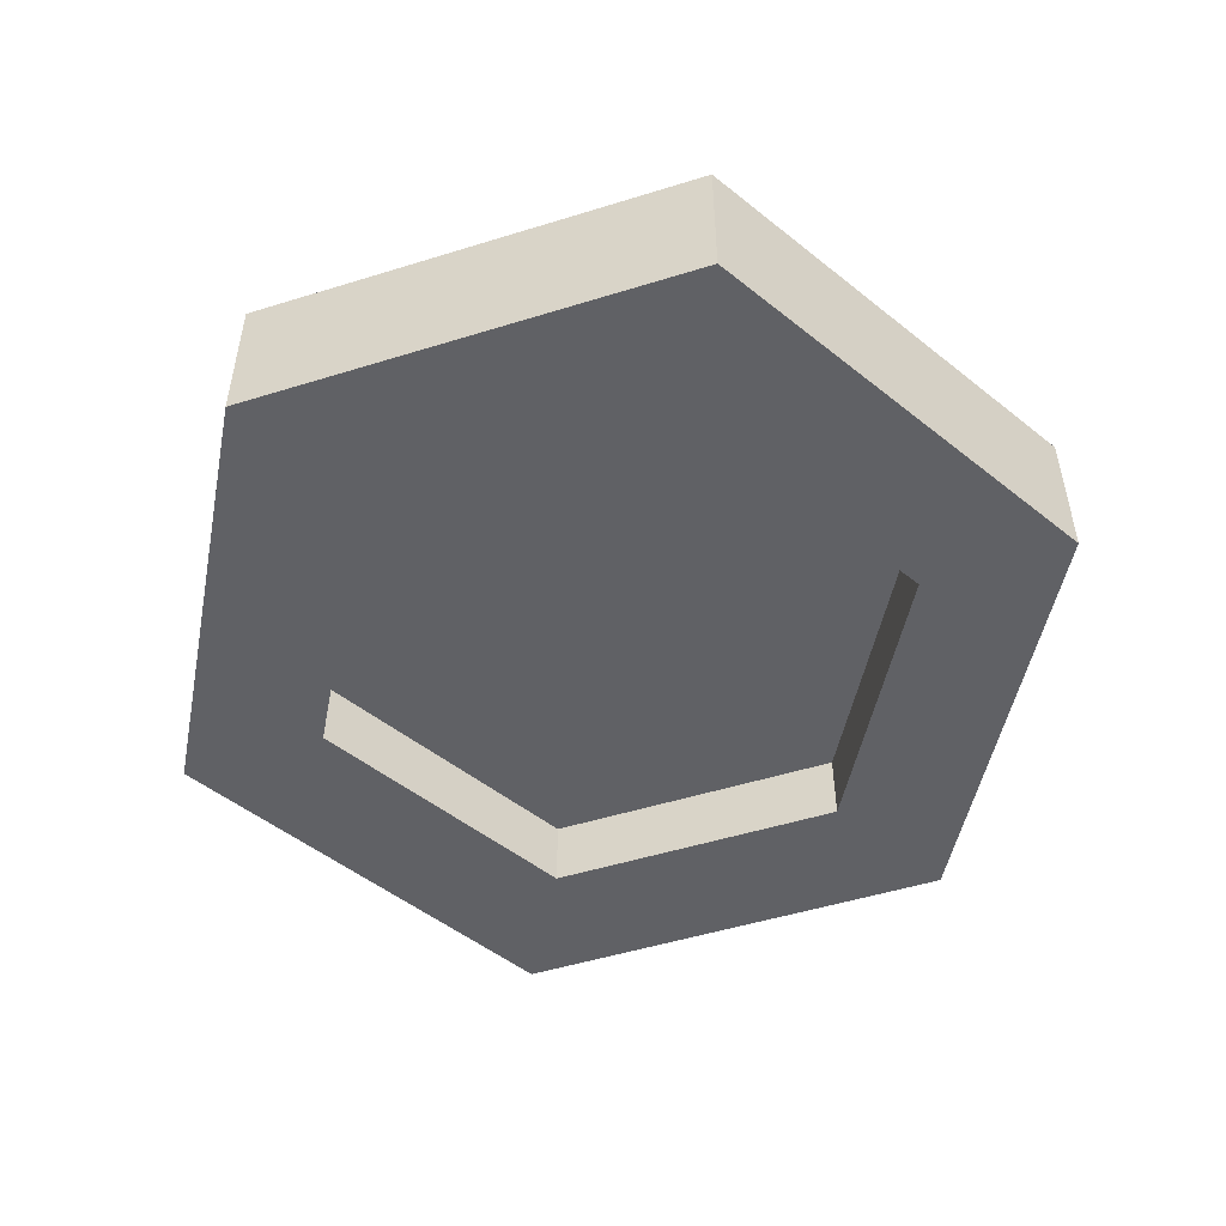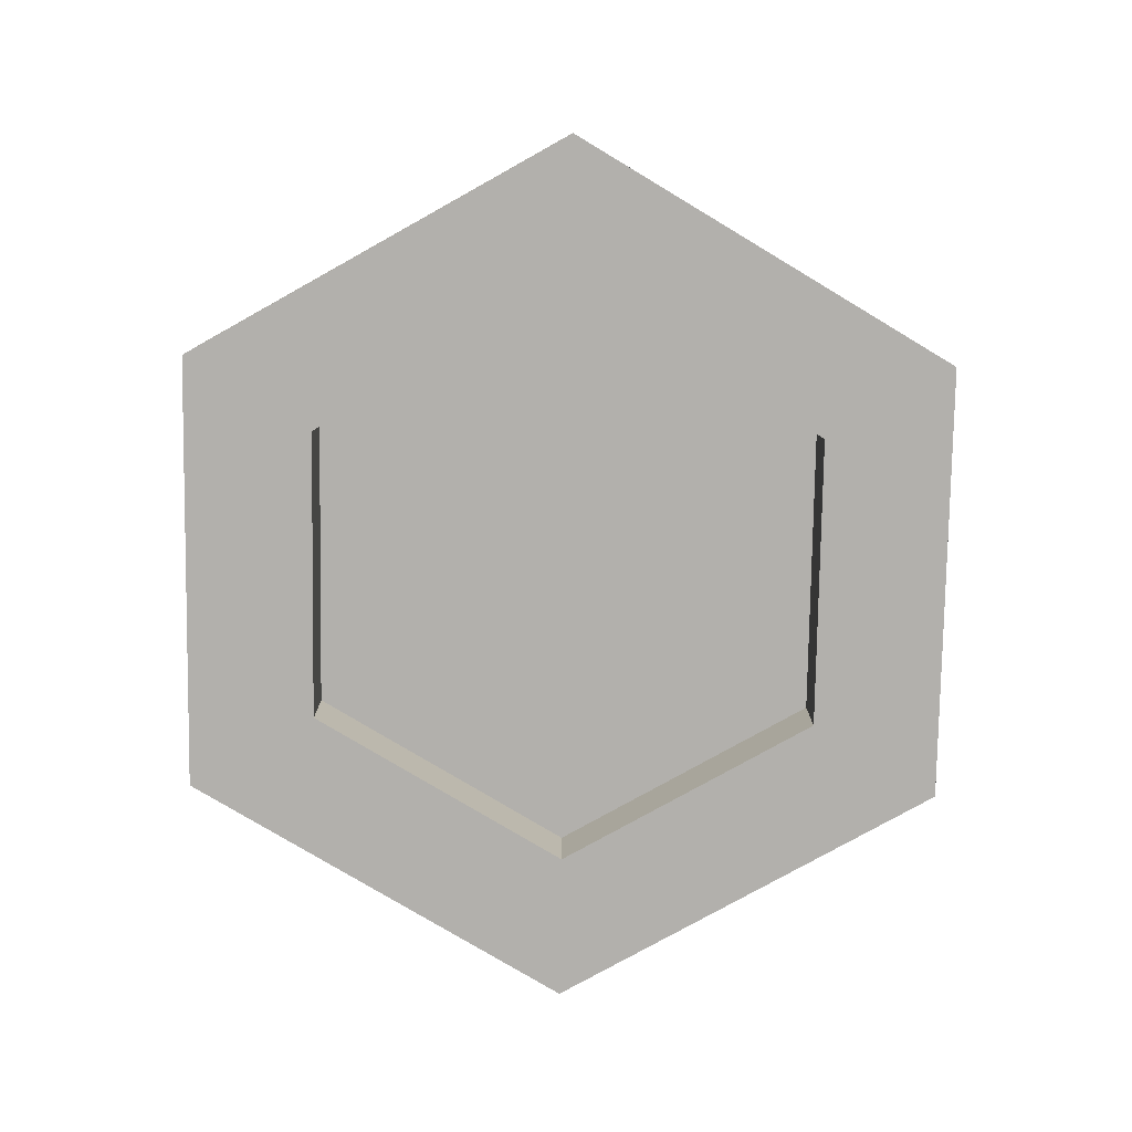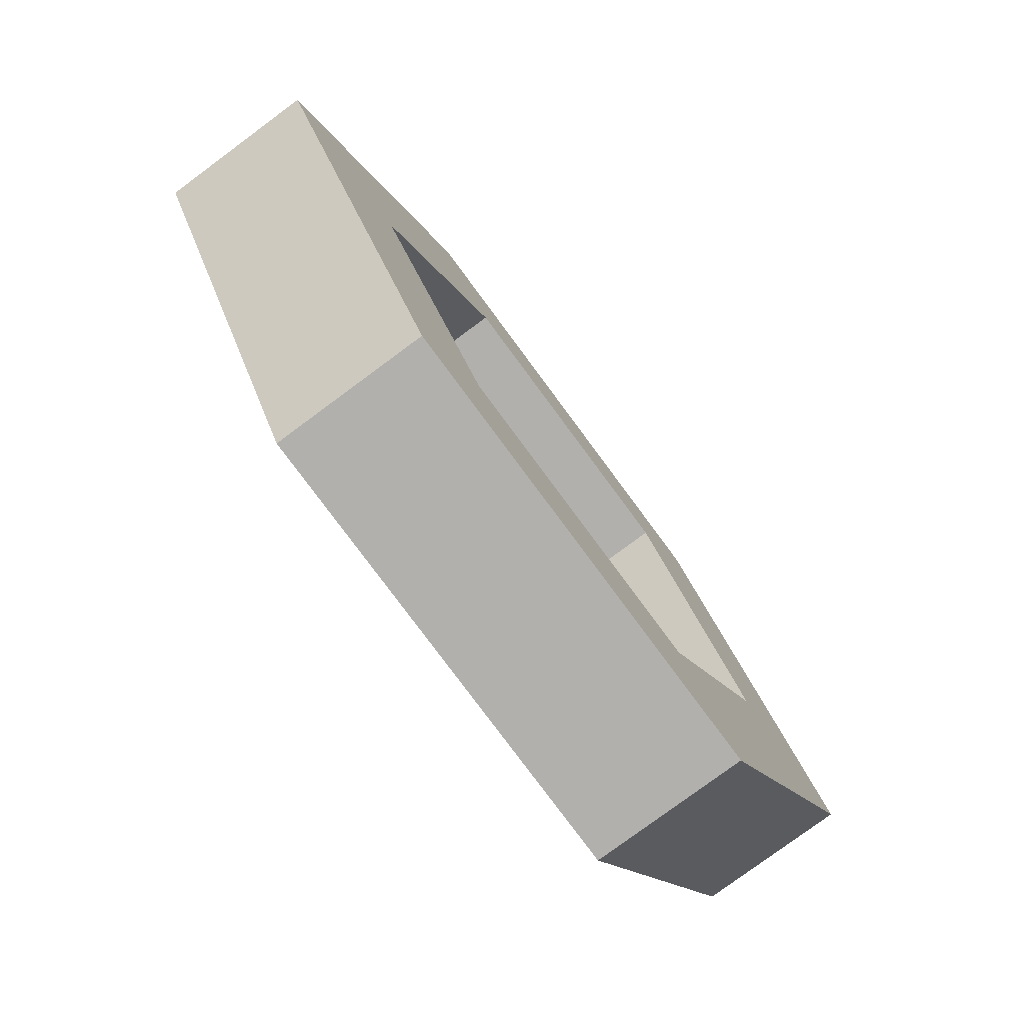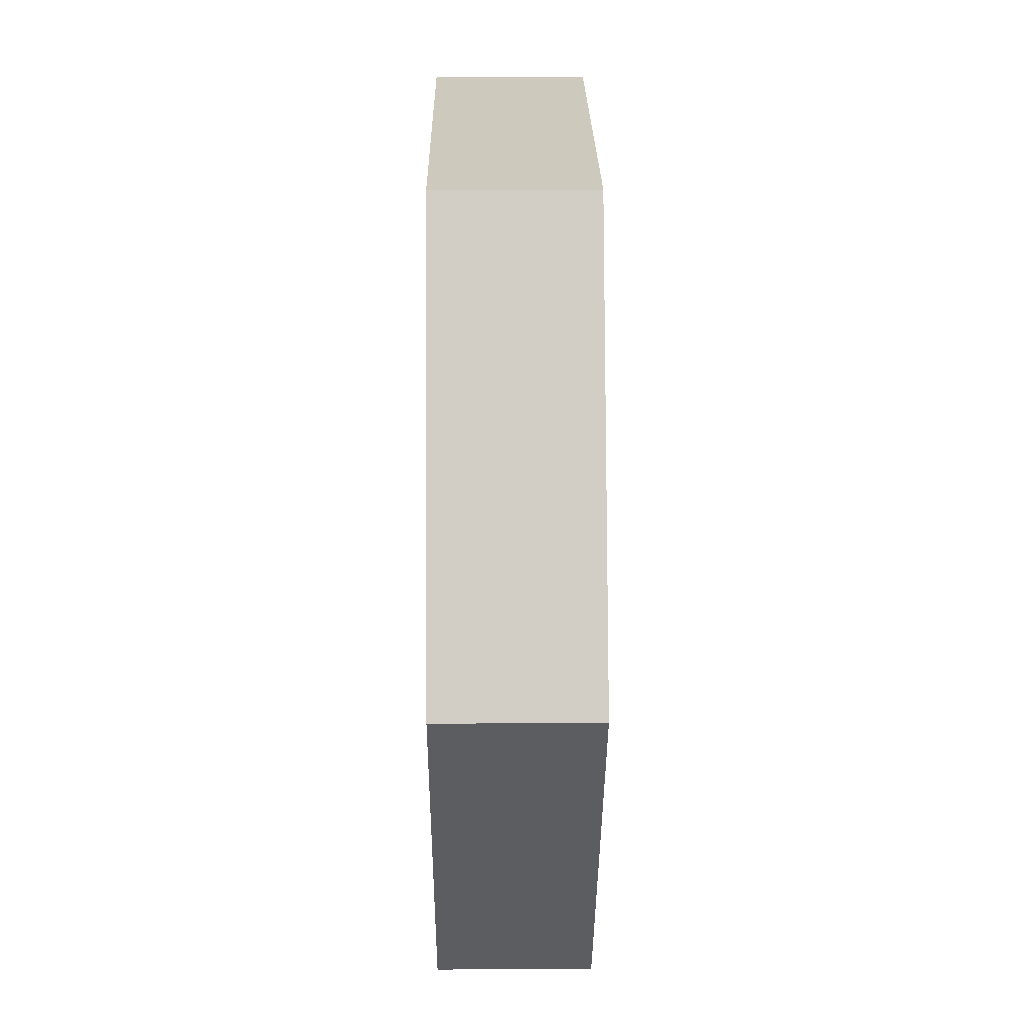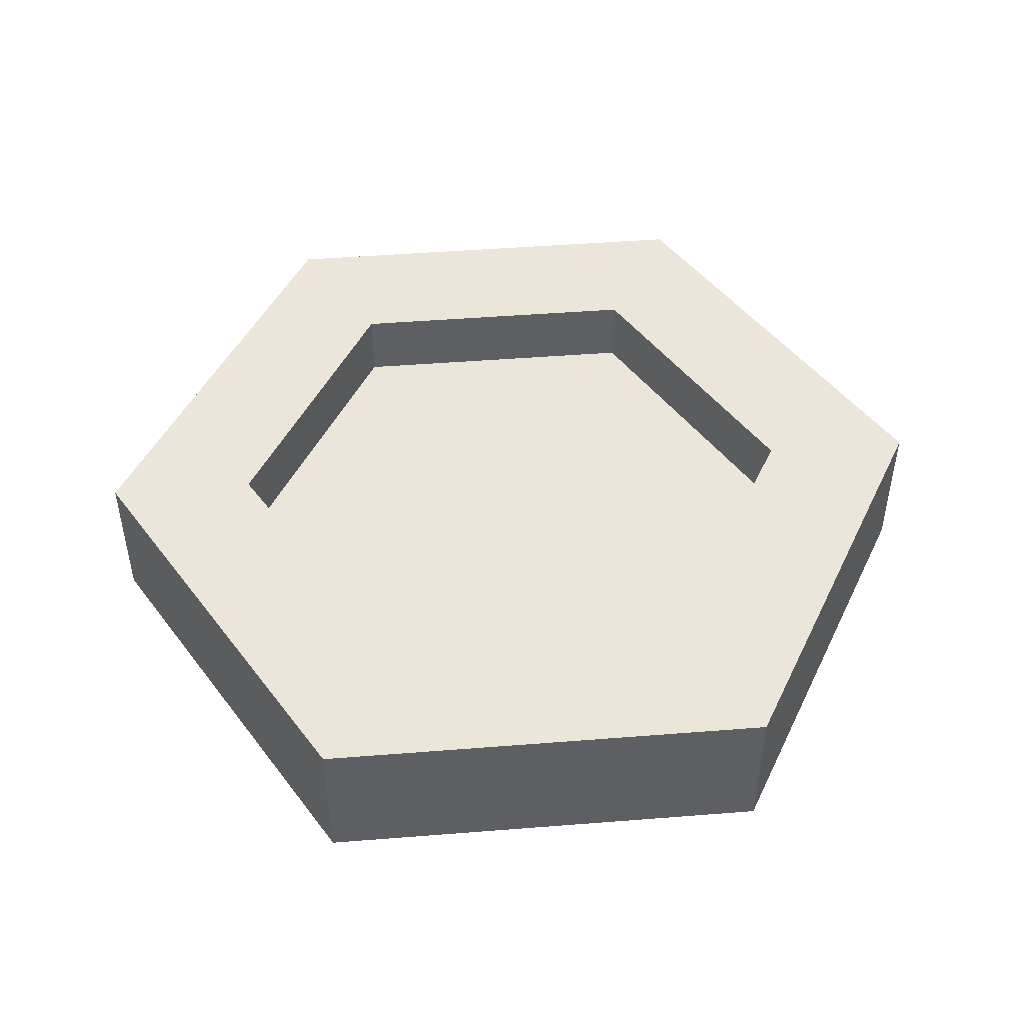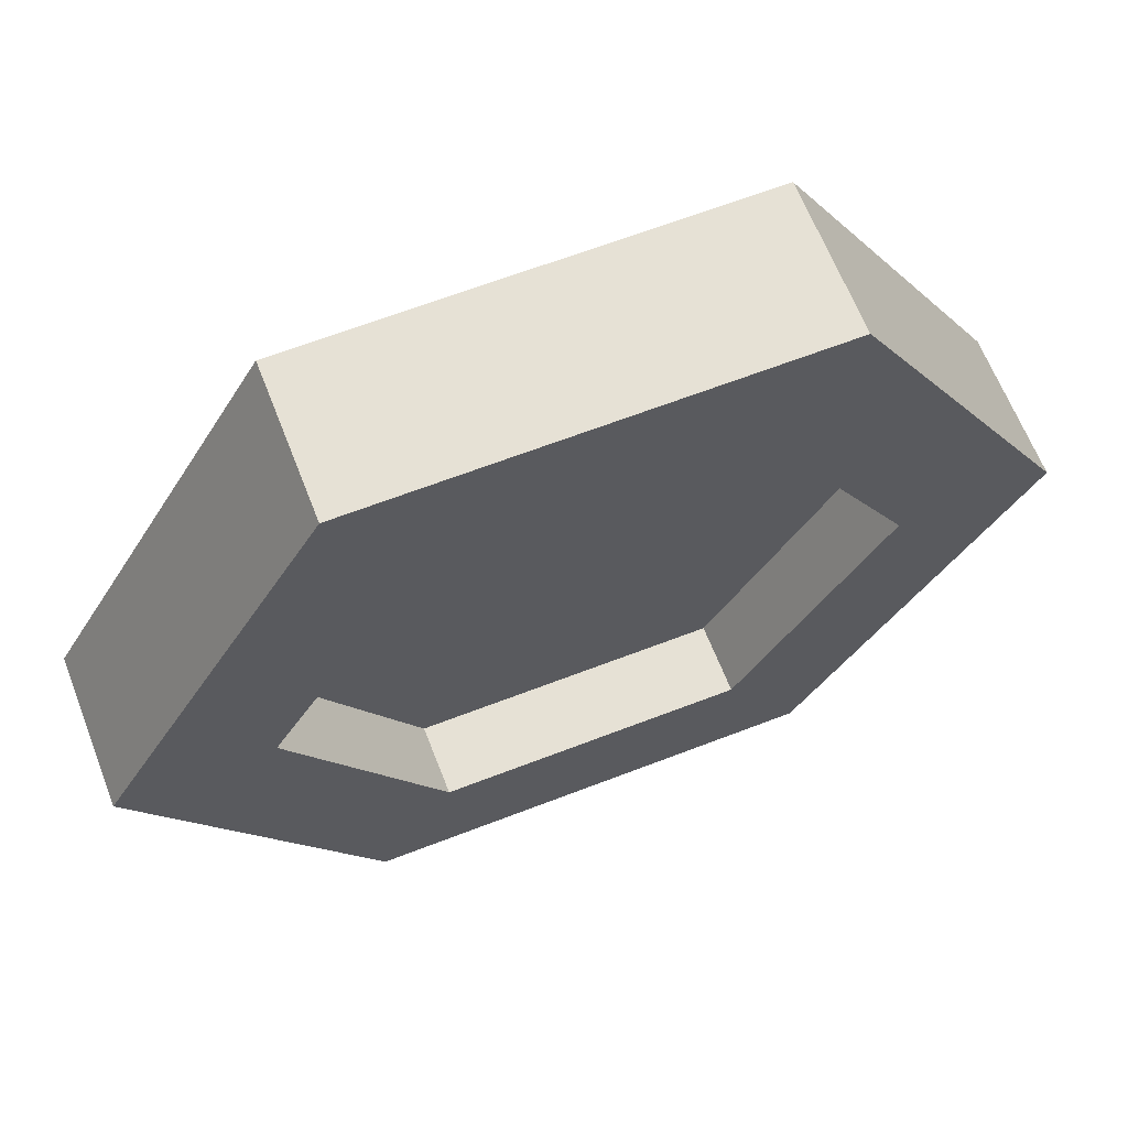
<metadata>
{"format":"obj","ext":"obj","renderer":"f3d","projection":"perspective","resolution":1024,"background":"white","views":[{"elev":-50.3,"azim":18.8,"up":"+Y"},{"elev":-78.8,"azim":149.1,"up":"+Y"},{"elev":-78.6,"azim":-53.5,"up":"+Z"},{"elev":22.7,"azim":89.4,"up":"+Z"},{"elev":47.1,"azim":-125.1,"up":"+Y"},{"elev":64.6,"azim":158.7,"up":"+Z"}]}
</metadata>
<code>
o Pipe
g Pipe
v 0.375 -0.125 0.6495
v 0.75 -0.125 0
v 0.375 0.125 0.6495
v 0.75 0.125 0
v 0.5 -0.125 0
v 0.25 -0.125 0.433
v 0.5 0.125 0
v 0.25 0.125 0.433
v -0.375 -0.125 0.6495
v 0.375 -0.125 0.6495
v -0.375 0.125 0.6495
v 0.375 0.125 0.6495
v 0.25 -0.125 0.433
v -0.25 -0.125 0.433
v 0.25 0.125 0.433
v -0.25 0.125 0.433
v -0.75 -0.125 -5.96e-08
v -0.375 -0.125 0.6495
v -0.75 0.125 -5.96e-08
v -0.375 0.125 0.6495
v -0.25 -0.125 0.433
v -0.5 -0.125 -5.96e-08
v -0.25 0.125 0.433
v -0.5 0.125 -5.96e-08
v -0.375 -0.125 -0.6495
v -0.75 -0.125 -5.96e-08
v -0.375 0.125 -0.6495
v -0.75 0.125 -5.96e-08
v -0.5 -0.125 -5.96e-08
v -0.25 -0.125 -0.433
v -0.5 0.125 -5.96e-08
v -0.25 0.125 -0.433
v 0.375 -0.125 -0.6495
v -0.375 -0.125 -0.6495
v 0.375 0.125 -0.6495
v -0.375 0.125 -0.6495
v -0.25 -0.125 -0.433
v 0.25 -0.125 -0.433
v -0.25 0.125 -0.433
v 0.25 0.125 -0.433
v 0.75 -0.125 0
v 0.375 -0.125 -0.6495
v 0.75 0.125 0
v 0.375 0.125 -0.6495
v 0.25 -0.125 -0.433
v 0.5 -0.125 0
v 0.25 0.125 -0.433
v 0.5 0.125 0
v 0.75 -0.125 0
v 0.375 -0.125 0.6495
v 0.5 -0.125 0
v 0.25 -0.125 0.433
v 0.375 0.125 0.6495
v 0.75 0.125 0
v 0.25 0.125 0.433
v 0.5 0.125 0
v 0.375 -0.125 0.6495
v -0.375 -0.125 0.6495
v 0.25 -0.125 0.433
v -0.25 -0.125 0.433
v -0.375 0.125 0.6495
v 0.375 0.125 0.6495
v -0.25 0.125 0.433
v 0.25 0.125 0.433
v -0.375 -0.125 0.6495
v -0.75 -0.125 -5.96e-08
v -0.25 -0.125 0.433
v -0.5 -0.125 -5.96e-08
v -0.75 0.125 -5.96e-08
v -0.375 0.125 0.6495
v -0.5 0.125 -5.96e-08
v -0.25 0.125 0.433
v -0.75 -0.125 -5.96e-08
v -0.375 -0.125 -0.6495
v -0.5 -0.125 -5.96e-08
v -0.25 -0.125 -0.433
v -0.375 0.125 -0.6495
v -0.75 0.125 -5.96e-08
v -0.25 0.125 -0.433
v -0.5 0.125 -5.96e-08
v -0.375 -0.125 -0.6495
v 0.375 -0.125 -0.6495
v -0.25 -0.125 -0.433
v 0.25 -0.125 -0.433
v 0.375 0.125 -0.6495
v -0.375 0.125 -0.6495
v 0.25 0.125 -0.433
v -0.25 0.125 -0.433
v 0.375 -0.125 -0.6495
v 0.75 -0.125 0
v 0.25 -0.125 -0.433
v 0.5 -0.125 0
v 0.75 0.125 0
v 0.375 0.125 -0.6495
v 0.5 0.125 0
v 0.25 0.125 -0.433
g Pipe
f 1 2 4 3
f 5 6 8 7
f 9 10 12 11
f 13 14 16 15
f 17 18 20 19
f 21 22 24 23
f 25 26 28 27
f 29 30 32 31
f 33 34 36 35
f 37 38 40 39
f 41 42 44 43
f 45 46 48 47
f 49 50 52 51
f 53 54 56 55
f 57 58 60 59
f 61 62 64 63
f 65 66 68 67
f 69 70 72 71
f 73 74 76 75
f 77 78 80 79
f 81 82 84 83
f 85 86 88 87
f 89 90 92 91
f 93 94 96 95
g Cylinder
v 0.5 -0.005 0
v 0.5 0.005 0
v 0.25 -0.005 0.433
v 0.25 0.005 0.433
v 0.25 -0.005 0.433
v 0.25 0.005 0.433
v -0.25 -0.005 0.433
v -0.25 0.005 0.433
v -0.25 -0.005 0.433
v -0.25 0.005 0.433
v -0.5 -0.005 -4.371e-08
v -0.5 0.005 -4.371e-08
v -0.5 -0.005 -4.371e-08
v -0.5 0.005 -4.371e-08
v -0.25 -0.005 -0.433
v -0.25 0.005 -0.433
v -0.25 -0.005 -0.433
v -0.25 0.005 -0.433
v 0.25 -0.005 -0.433
v 0.25 0.005 -0.433
v 0.25 -0.005 -0.433
v 0.25 0.005 -0.433
v 0.5 -0.005 0
v 0.5 0.005 0
v 0.5 -0.005 0
v 0 -0.005 0
v 0.25 -0.005 0.433
v 0.5 0.005 0
v 0 0.005 0
v 0.25 0.005 0.433
v 0.25 -0.005 0.433
v 0 -0.005 0
v -0.25 -0.005 0.433
v 0.25 0.005 0.433
v 0 0.005 0
v -0.25 0.005 0.433
v -0.25 -0.005 0.433
v 0 -0.005 0
v -0.5 -0.005 -4.371e-08
v -0.25 0.005 0.433
v 0 0.005 0
v -0.5 0.005 -4.371e-08
v -0.5 -0.005 -4.371e-08
v 0 -0.005 0
v -0.25 -0.005 -0.433
v -0.5 0.005 -4.371e-08
v 0 0.005 0
v -0.25 0.005 -0.433
v -0.25 -0.005 -0.433
v 0 -0.005 0
v 0.25 -0.005 -0.433
v -0.25 0.005 -0.433
v 0 0.005 0
v 0.25 0.005 -0.433
v 0.25 -0.005 -0.433
v 0 -0.005 0
v 0.5 -0.005 0
v 0.25 0.005 -0.433
v 0 0.005 0
v 0.5 0.005 0
g Cylinder_0
f 97 98 100 99
f 101 102 104 103
f 105 106 108 107
f 109 110 112 111
f 113 114 116 115
f 117 118 120 119
g Cylinder_1
f 123 122 121
f 129 128 127
f 135 134 133
f 141 140 139
f 147 146 145
f 153 152 151
f 124 125 126
f 130 131 132
f 136 137 138
f 142 143 144
f 148 149 150
f 154 155 156

</code>
